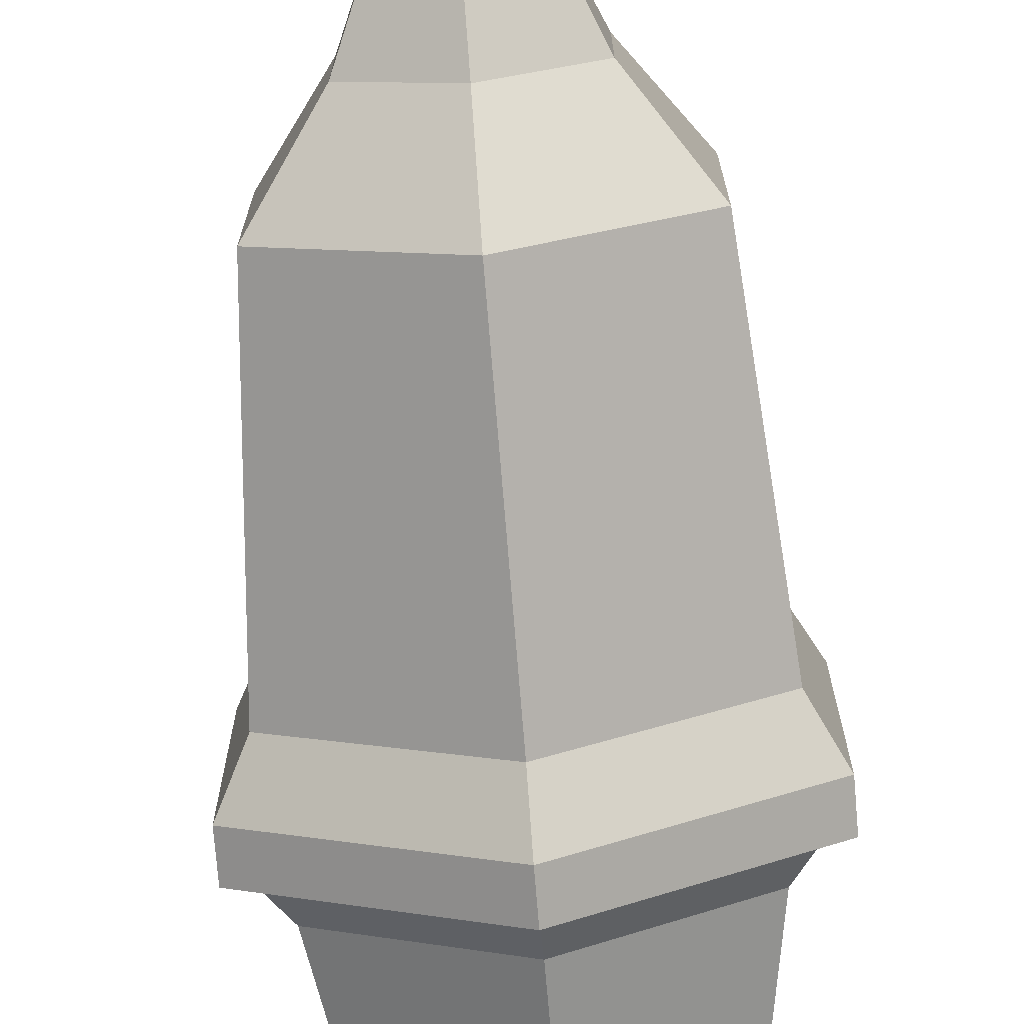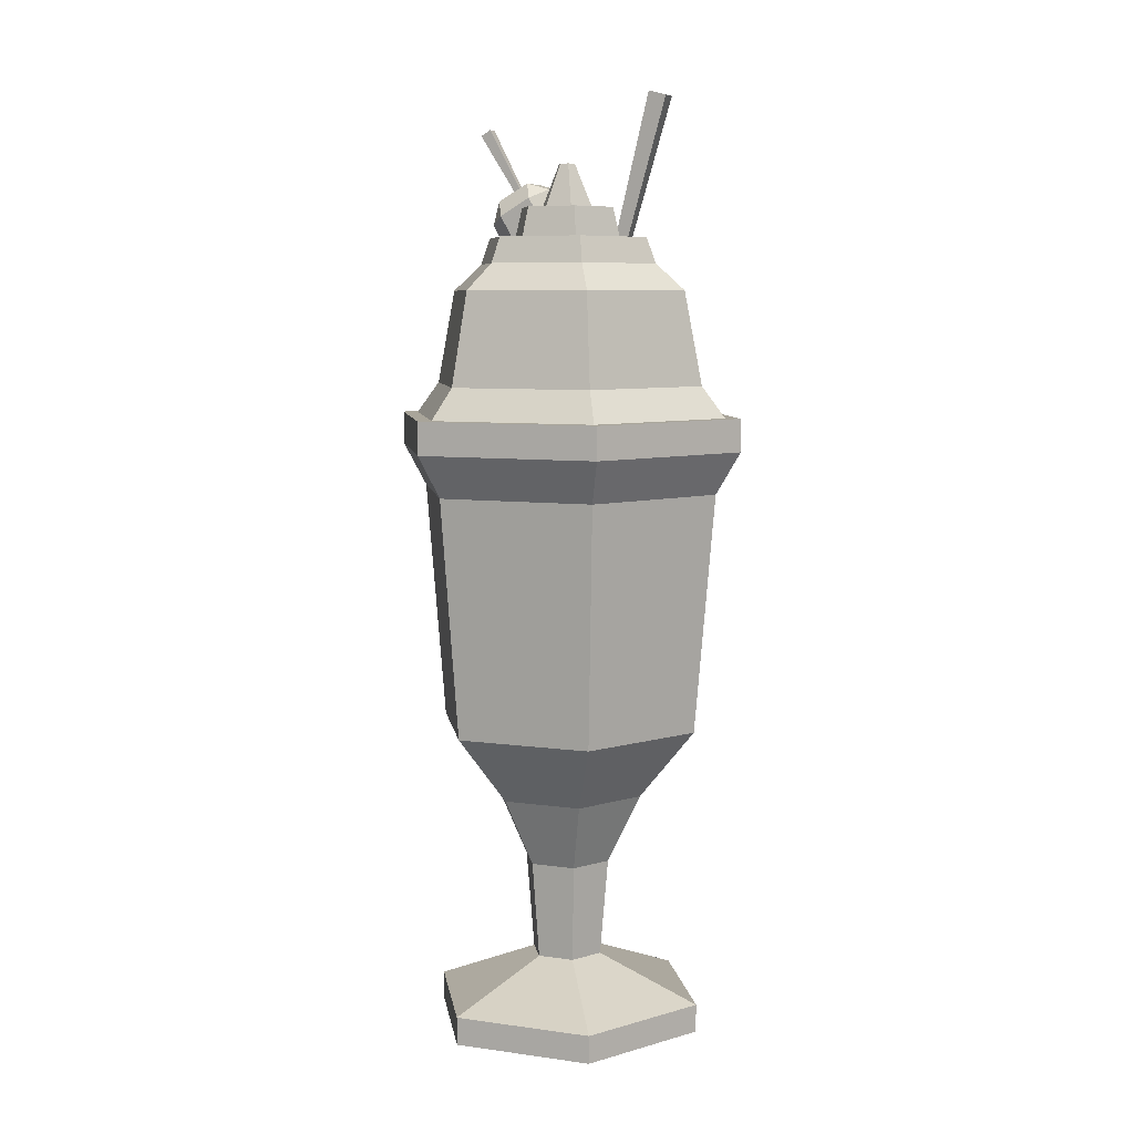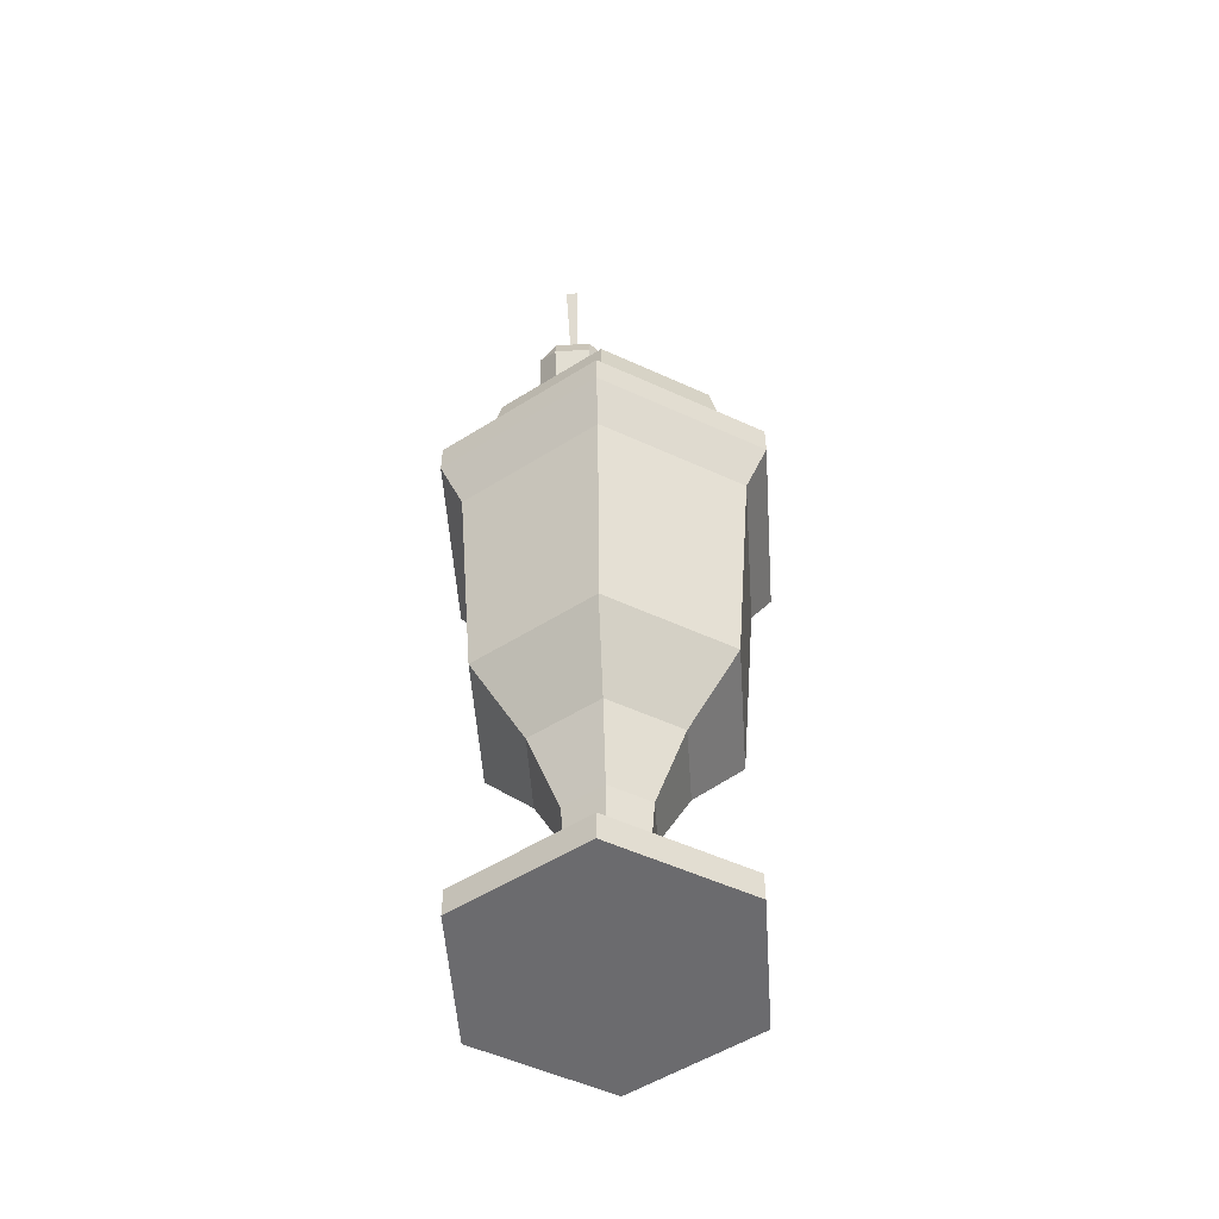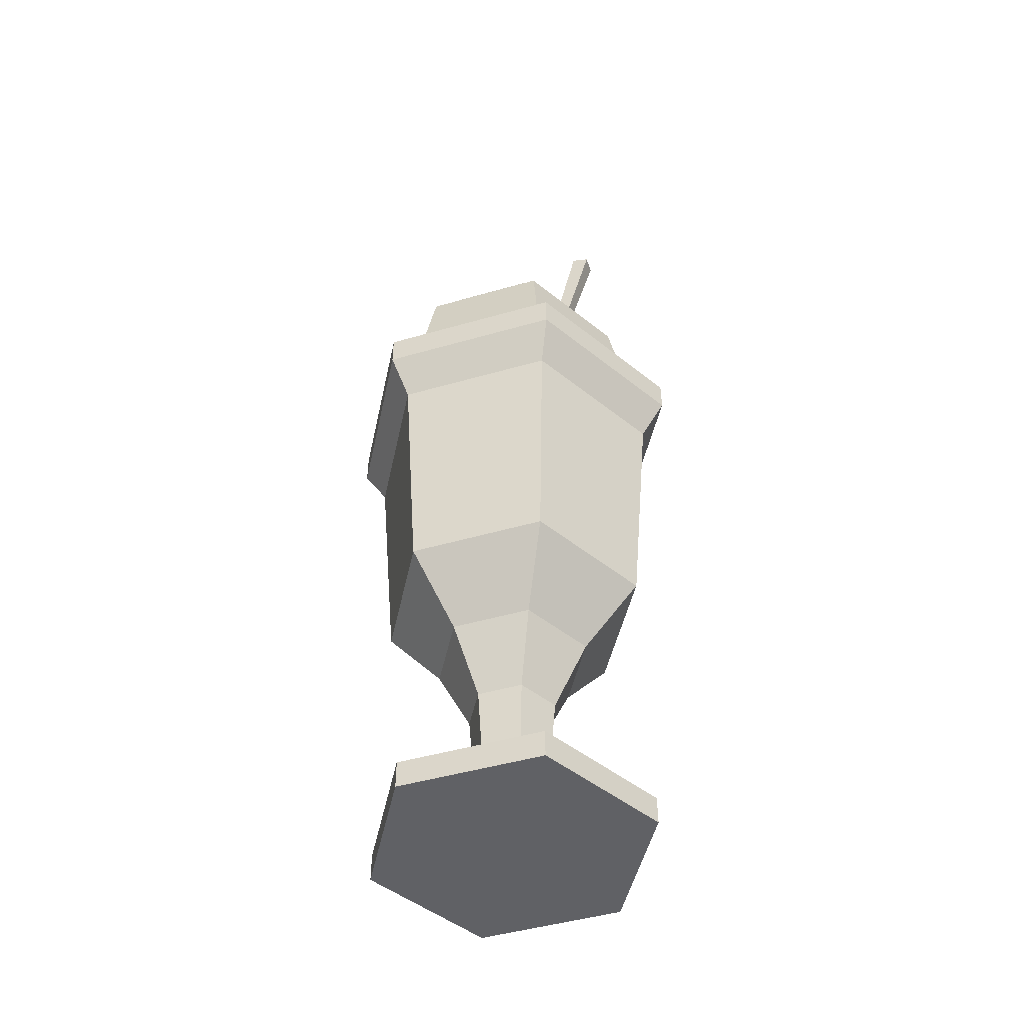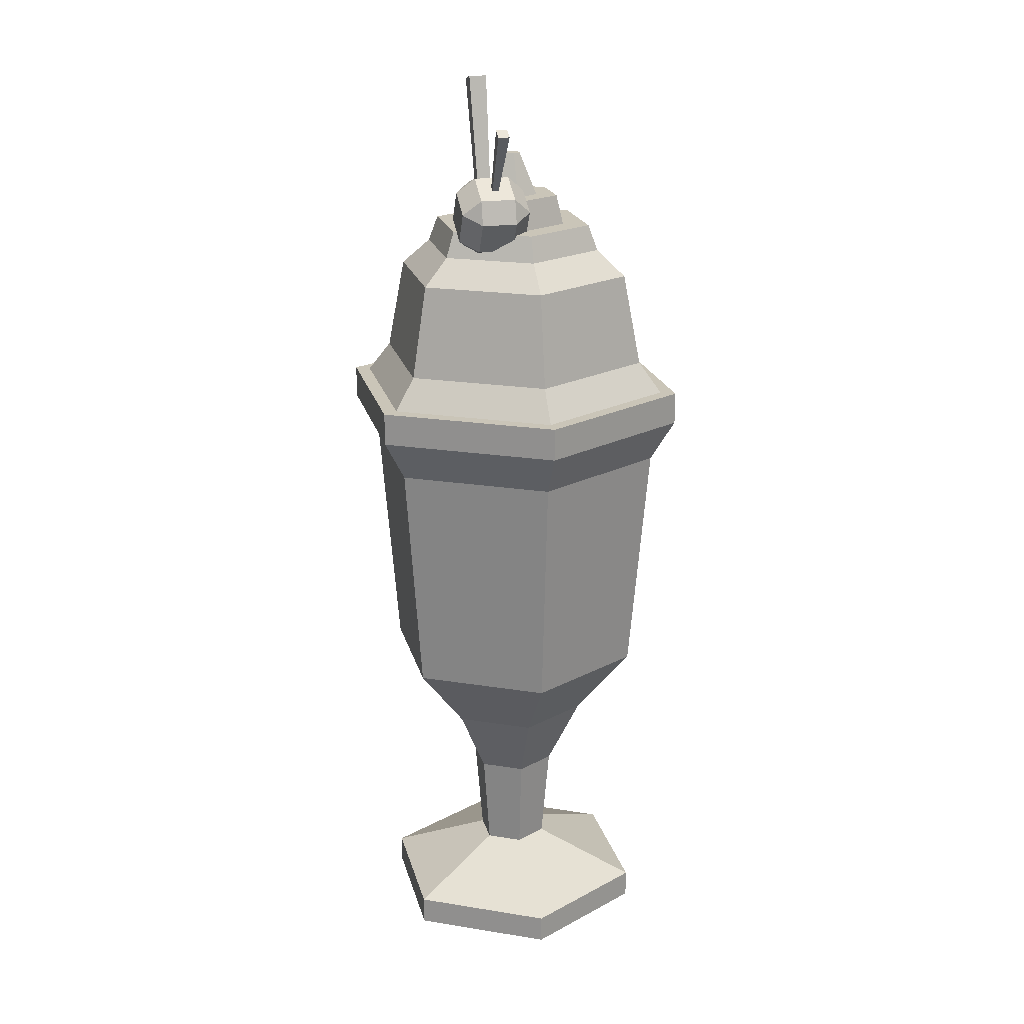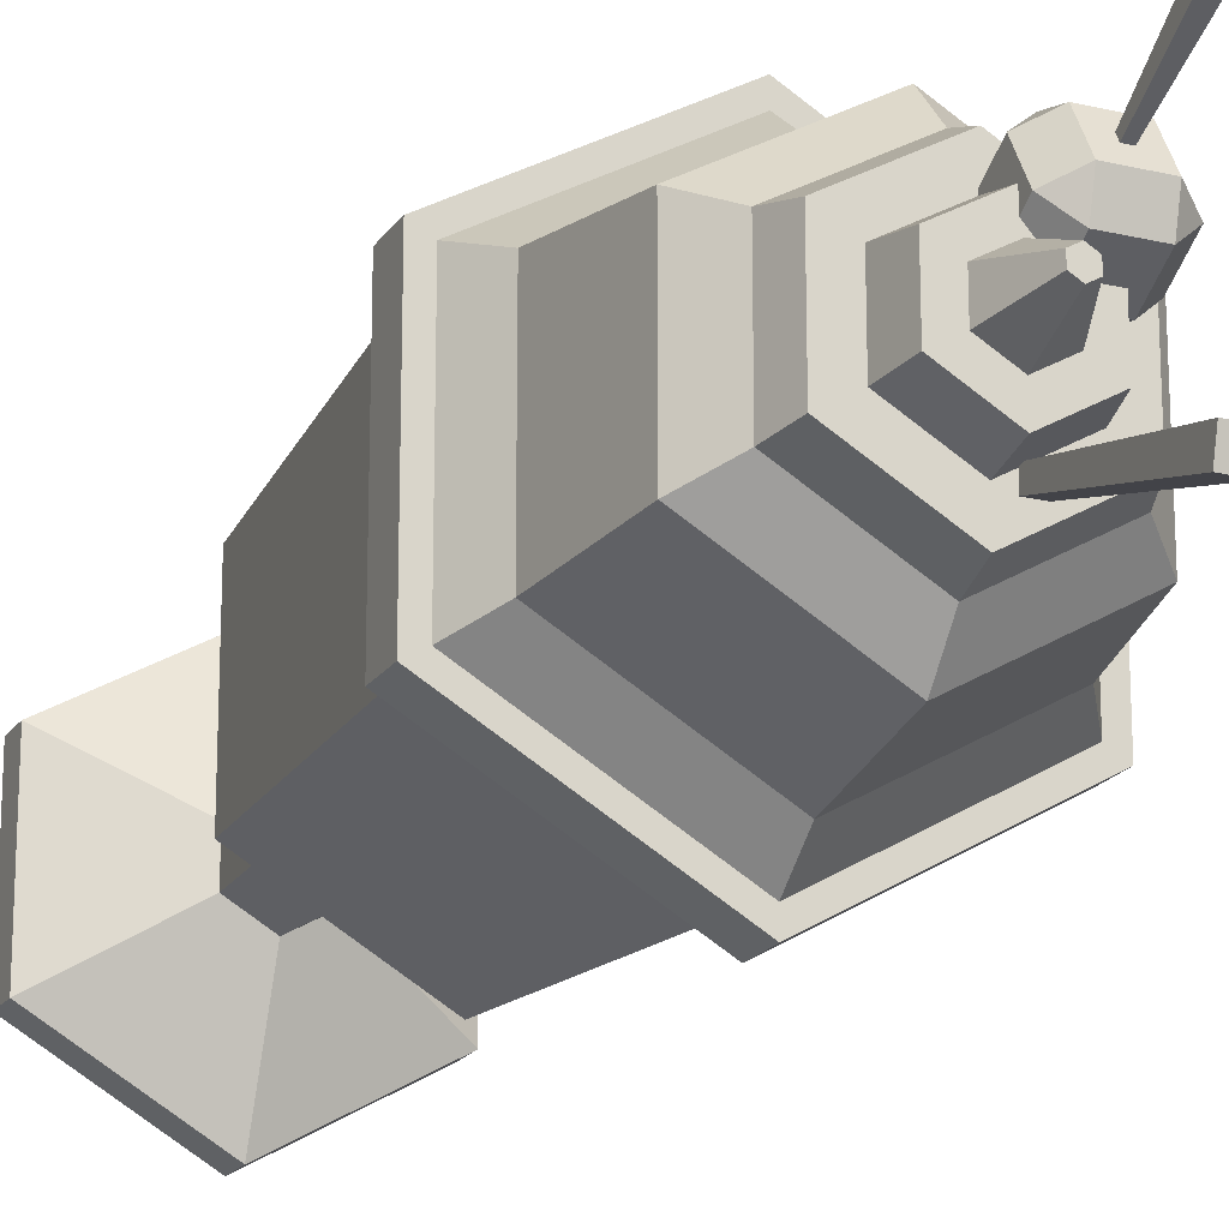
<metadata>
{"format":"obj","ext":"obj","renderer":"f3d","projection":"perspective","resolution":1024,"background":"white","views":[{"elev":-74.5,"azim":4.8,"up":"+Z"},{"elev":7.5,"azim":111.3,"up":"+Y"},{"elev":-53.5,"azim":3.9,"up":"+Y"},{"elev":-47.8,"azim":107.9,"up":"+Y"},{"elev":20.5,"azim":-13.7,"up":"+Y"},{"elev":-19.5,"azim":156.0,"up":"+Z"}]}
</metadata>
<code>
g sundae
v 0.0277 0.12 0.01599
v 0.0277 0.12 -0.01599
v 0.02252 0.05 0.013
v 0.02252 0.05 -0.013
v 0.1116 0.42 0.06443
v -5.414e-15 0.42 0.1289
v 0.1116 0.4431 0.06443
v -5.414e-15 0.4431 0.1289
v 0.08365 0.22 0.0483
v -2.166e-15 0.22 0.0966
v 0.08993 0.305 0.05192
v -2.888e-15 0.305 0.1038
v -0.02252 0.05 -0.013
v 1.083e-15 0.05 -0.026
v -0.0277 0.12 -0.01599
v -7.219e-16 0.12 -0.03198
v 1.805e-15 0.02 -0.1
v 0.0866 0.02 -0.05
v -0.04864 0.17 0.02808
v -0.0277 0.12 0.01599
v -0.04864 0.17 -0.02808
v -0.0866 0 -0.05
v -0.0866 0 0.05
v 1.805e-15 0 -0.1
v 1.805e-15 0 0.1
v 0.0866 0 -0.05
v 0.0866 0 0.05
v -0.08993 0.305 0.05192
v -0.08365 0.22 0.0483
v -0.08993 0.305 -0.05192
v -0.08365 0.22 -0.0483
v 0 0.17 0.05616
v -0.0866 0.02 0.05
v -0.02252 0.05 0.013
v 1.805e-15 0.02 0.1
v 1.083e-15 0.05 0.026
v -7.219e-16 0.12 0.03198
v 0.04864 0.17 0.02808
v 0.1116 0.42 -0.06443
v 0.1116 0.4431 -0.06443
v 0.04864 0.17 -0.02808
v -0.1116 0.42 -0.06443
v -5.414e-15 0.42 -0.1289
v -0.1116 0.4431 -0.06443
v -5.414e-15 0.4431 -0.1289
v -0.1116 0.42 0.06443
v -0.1116 0.4431 0.06443
v 0.08365 0.22 -0.0483
v -0.0866 0.02 -0.05
v 0 0.17 -0.05616
v -2.166e-15 0.22 -0.0966
v 0.0866 0.02 0.05
v -2.888e-15 0.305 -0.1038
v 0.08993 0.305 -0.05192
v -3.971e-15 0.39 0.1111
v -0.0962 0.39 0.05554
v 0.0962 0.39 0.05554
v 0.0962 0.39 -0.05554
v -0.0962 0.39 -0.05554
v -3.971e-15 0.39 -0.1111
v -0.01624 0.5886 0.009375
v -0.01624 0.5886 -0.009375
v -0.005083 0.6189 0.002935
v -0.005083 0.6189 -0.002935
v -8.122e-15 0.5676 0.03959
v -0.03429 0.5676 0.0198
v -8.122e-15 0.5886 0.03443
v -0.02981 0.5886 0.01721
v 0.05734 0.5494 -0.03311
v 0.05121 0.5676 -0.02957
v -7.4e-15 0.5494 -0.06621
v -8.122e-15 0.5676 -0.05913
v 0.05734 0.5494 0.03311
v 0.05121 0.5676 0.02957
v -0.05734 0.5494 0.03311
v -0.05734 0.5494 -0.03311
v -0.05121 0.5676 0.02957
v -0.05121 0.5676 -0.02957
v -7.4e-15 0.5494 0.06621
v -8.122e-15 0.5676 0.05913
v -8.122e-15 0.5676 -0.03959
v 0.03429 0.5676 -0.0198
v -8.122e-15 0.5886 -0.03443
v 0.02981 0.5886 -0.01721
v 0.01624 0.5886 0.009375
v -9.565e-15 0.5886 0.01875
v 0.005083 0.6189 0.002935
v -9.565e-15 0.6189 0.00587
v -0.03429 0.5676 -0.0198
v -0.02981 0.5886 -0.01721
v 0.01624 0.5886 -0.009375
v 0.005083 0.6189 -0.002935
v 0.03429 0.5676 0.0198
v 0.02981 0.5886 0.01721
v -9.565e-15 0.5886 -0.01875
v -9.565e-15 0.6189 -0.00587
v -0.08691 0.4651 0.05018
v -0.04204 0.4815 0.07282
v -5.595e-15 0.4651 0.1004
v -5.595e-15 0.498 0.09383
v -0.08126 0.498 0.04692
v 0.08126 0.498 0.04692
v 0.08409 0.4815 0
v 0.08691 0.4651 0.05018
v 0.08691 0.4651 -0.05018
v 0.08126 0.498 -0.04692
v 0.04204 0.4815 0.07282
v -5.595e-15 0.4651 -0.1004
v -0.04204 0.4815 -0.07282
v -0.08691 0.4651 -0.05018
v -0.08126 0.498 -0.04692
v -5.595e-15 0.498 -0.09383
v -0.08409 0.4815 0
v 0.04204 0.4815 -0.07282
v -5.595e-15 0.4212 -0.1004
v 0.08691 0.4212 -0.05018
v -6.317e-15 0.4431 -0.1174
v 0.1017 0.4431 -0.05871
v -6.317e-15 0.4431 0.1174
v -0.1017 0.4431 0.05871
v -0.08691 0.4212 0.05018
v -0.1017 0.4431 -0.05871
v -0.08691 0.4212 -0.05018
v 0.08691 0.4212 0.05018
v -5.595e-15 0.4212 0.1004
v 0.1017 0.4431 0.05871
v -5.956e-15 0.5309 -0.08731
v 0.07561 0.5309 -0.04365
v -7.039e-15 0.5638 -0.04977
v 0.0431 0.5638 -0.02488
v -0.0431 0.5638 0.02488
v -0.0431 0.5638 -0.02488
v -0.07561 0.5309 -0.04365
v -0.07561 0.5309 0.04365
v -7.039e-15 0.5638 0.04977
v 0.0431 0.5638 0.02488
v -5.956e-15 0.5309 0.08731
v 0.07561 0.5309 0.04365
f 3 2 1
f 2 3 4
f 7 6 5
f 6 7 8
f 11 10 9
f 10 11 12
f 15 14 13
f 14 15 16
f 4 17 14
f 17 4 18
f 21 20 19
f 20 21 15
f 24 23 22
f 23 24 25
f 25 24 26
f 25 26 27
f 30 29 28
f 29 30 31
f 10 19 32
f 19 10 29
f 35 34 33
f 34 35 36
f 16 4 14
f 4 16 2
f 38 37 1
f 37 38 32
f 39 7 5
f 7 39 40
f 15 34 20
f 34 15 13
f 9 32 38
f 32 9 10
f 1 41 38
f 41 1 2
f 44 43 42
f 43 44 45
f 8 46 6
f 46 8 47
f 38 48 9
f 48 38 41
f 37 34 36
f 34 37 20
f 34 49 33
f 49 34 13
f 51 41 50
f 41 51 48
f 31 19 29
f 19 31 21
f 32 20 37
f 20 32 19
f 35 3 36
f 3 35 52
f 53 48 51
f 48 53 54
f 45 39 43
f 39 45 40
f 50 2 16
f 2 50 41
f 12 29 10
f 29 12 28
f 21 16 15
f 16 21 50
f 52 4 3
f 4 52 18
f 30 51 31
f 51 30 53
f 1 36 3
f 36 1 37
f 13 17 49
f 17 13 14
f 31 50 21
f 50 31 51
f 44 46 47
f 46 44 42
f 49 23 33
f 23 49 22
f 9 54 11
f 54 9 48
f 6 56 55
f 56 6 46
f 5 55 57
f 55 5 6
f 35 49 33
f 49 35 17
f 17 35 52
f 17 52 18
f 57 39 5
f 39 57 58
f 35 23 25
f 23 35 33
f 42 60 59
f 60 42 43
f 17 26 24
f 26 17 18
f 26 52 27
f 52 26 18
f 49 24 22
f 24 49 17
f 43 58 60
f 58 43 39
f 52 25 27
f 25 52 35
f 42 56 46
f 56 42 59
f 63 62 61
f 62 63 64
f 67 66 65
f 66 67 68
f 71 70 69
f 70 71 72
f 69 74 73
f 74 69 70
f 77 76 75
f 76 77 78
f 78 71 76
f 71 78 72
f 79 77 75
f 77 79 80
f 74 79 73
f 79 74 80
f 83 82 81
f 82 83 84
f 87 86 85
f 86 87 88
f 68 89 66
f 89 68 90
f 91 87 85
f 87 91 92
f 94 65 93
f 65 94 67
f 64 95 62
f 95 64 96
f 90 81 89
f 81 90 83
f 96 91 95
f 91 96 92
f 88 61 86
f 61 88 63
f 88 64 63
f 64 88 96
f 96 88 87
f 96 87 92
f 82 94 93
f 94 82 84
f 68 61 90
f 61 68 67
f 61 67 86
f 86 67 85
f 85 67 94
f 85 94 91
f 90 62 83
f 62 90 61
f 83 62 95
f 83 91 84
f 83 95 91
f 84 91 94
f 77 66 78
f 66 77 80
f 66 80 65
f 65 80 74
f 65 74 93
f 93 74 82
f 78 89 72
f 89 78 66
f 72 89 81
f 72 82 70
f 72 81 82
f 70 82 74
f 8 44 47
f 44 8 45
f 45 8 7
f 45 7 40
f 11 58 57
f 58 11 54
f 55 28 12
f 28 55 56
f 59 28 56
f 28 59 30
f 57 12 11
f 12 57 55
f 59 53 30
f 53 59 60
f 60 54 53
f 54 60 58
f 99 98 97
f 98 99 100
f 101 97 98
f 104 103 102
f 103 104 105
f 103 105 106
f 104 107 99
f 107 104 102
f 100 99 107
f 110 109 108
f 109 110 111
f 112 108 109
f 97 113 110
f 113 97 101
f 110 113 111
f 108 114 105
f 114 108 112
f 106 105 114
f 117 116 115
f 116 117 118
f 99 120 119
f 120 99 97
f 122 121 120
f 121 122 123
f 110 117 122
f 117 110 108
f 126 125 124
f 125 126 119
f 124 118 126
f 118 124 116
f 118 104 126
f 104 118 105
f 97 122 120
f 122 97 110
f 115 121 123
f 121 115 125
f 125 115 116
f 125 116 124
f 119 121 125
f 121 119 120
f 104 119 126
f 119 104 99
f 108 118 117
f 118 108 105
f 122 115 123
f 115 122 117
f 69 127 71
f 127 69 128
f 129 69 71
f 69 129 130
f 131 76 75
f 76 131 132
f 133 75 76
f 75 133 134
f 132 71 76
f 71 132 129
f 127 76 71
f 76 127 133
f 135 132 131
f 132 135 129
f 129 135 136
f 129 136 130
f 112 106 114
f 106 112 127
f 106 127 128
f 137 73 79
f 73 137 138
f 73 135 79
f 135 73 136
f 111 112 109
f 112 111 133
f 112 133 127
f 100 101 98
f 101 100 137
f 101 137 134
f 69 136 73
f 136 69 130
f 73 128 69
f 128 73 138
f 79 131 75
f 131 79 135
f 75 137 79
f 137 75 134
f 134 113 101
f 113 134 133
f 113 133 111
f 102 100 107
f 100 102 138
f 100 138 137
f 103 138 102
f 138 103 128
f 128 103 106
g cherry
v -0.03623 0.5636 0.01002
v -0.03623 0.5512 0.03158
v -0.01133 0.5636 0.01002
v -0.01133 0.5512 0.03158
v -0.01133 0.5557 0.04859
v -0.03623 0.5557 0.04859
v -0.01133 0.5773 0.06104
v -0.03623 0.5773 0.06104
v -0.03623 0.5806 0.005465
v -0.01133 0.5806 0.005465
v -0.03623 0.6022 0.01791
v -0.01133 0.6022 0.01791
v -0.04868 0.5835 0.05026
v -0.04868 0.562 0.03781
v -0.04868 0.596 0.02869
v -0.04868 0.5744 0.01625
v 0.001116 0.562 0.03781
v 0.001116 0.5835 0.05026
v 0.001116 0.5744 0.01625
v 0.001116 0.596 0.02869
v -0.03623 0.6068 0.03492
v -0.01133 0.6068 0.03492
v -0.03623 0.5943 0.05648
v -0.01133 0.5943 0.05648
v -0.02604 0.5994 0.04766
v -0.02152 0.5994 0.04766
v -0.02152 0.6017 0.04374
v -0.02604 0.6017 0.04374
v -0.02782 0.6416 0.07409
v -0.02782 0.6457 0.0671
v -0.01975 0.6416 0.07409
v -0.01975 0.6457 0.0671
f 141 140 139
f 140 141 142
f 145 144 143
f 144 145 146
f 149 148 147
f 148 149 150
f 153 152 151
f 152 153 154
f 157 156 155
f 156 157 158
f 148 139 147
f 139 148 141
f 142 144 140
f 144 142 143
f 154 140 152
f 140 154 139
f 160 149 159
f 149 160 150
f 141 155 142
f 155 141 157
f 159 151 161
f 151 159 153
f 155 145 143
f 145 155 156
f 146 152 144
f 152 146 151
f 149 154 153
f 154 149 147
f 158 162 156
f 162 158 160
f 148 157 141
f 147 139 154
f 145 161 146
f 161 145 162
f 148 158 157
f 158 148 150
f 149 153 159
f 140 144 152
f 151 146 161
f 162 145 156
f 155 143 142
f 150 160 158
f 161 163 159
f 163 161 162
f 163 162 164
f 164 162 165
f 166 159 163
f 159 166 160
f 160 166 165
f 160 165 162
f 169 168 167
f 168 169 170
f 168 165 166
f 165 168 170
f 164 170 169
f 170 164 165
f 168 163 167
f 163 168 166
f 169 163 164
f 163 169 167
g straw
v -0.01916 0.6679 -0.05814
v -0.017 0.5602 -0.03153
v -0.01916 0.6645 -0.07066
v -0.017 0.558 -0.03988
v -0.008351 0.5602 -0.03153
v -0.00619 0.6679 -0.05814
v -0.008351 0.558 -0.03988
v -0.00619 0.6645 -0.07066
f 173 172 171
f 172 173 174
f 176 172 175
f 172 176 171
f 177 172 174
f 172 177 175
f 175 178 176
f 178 175 177
f 173 177 174
f 177 173 178
f 176 173 171
f 173 176 178

</code>
